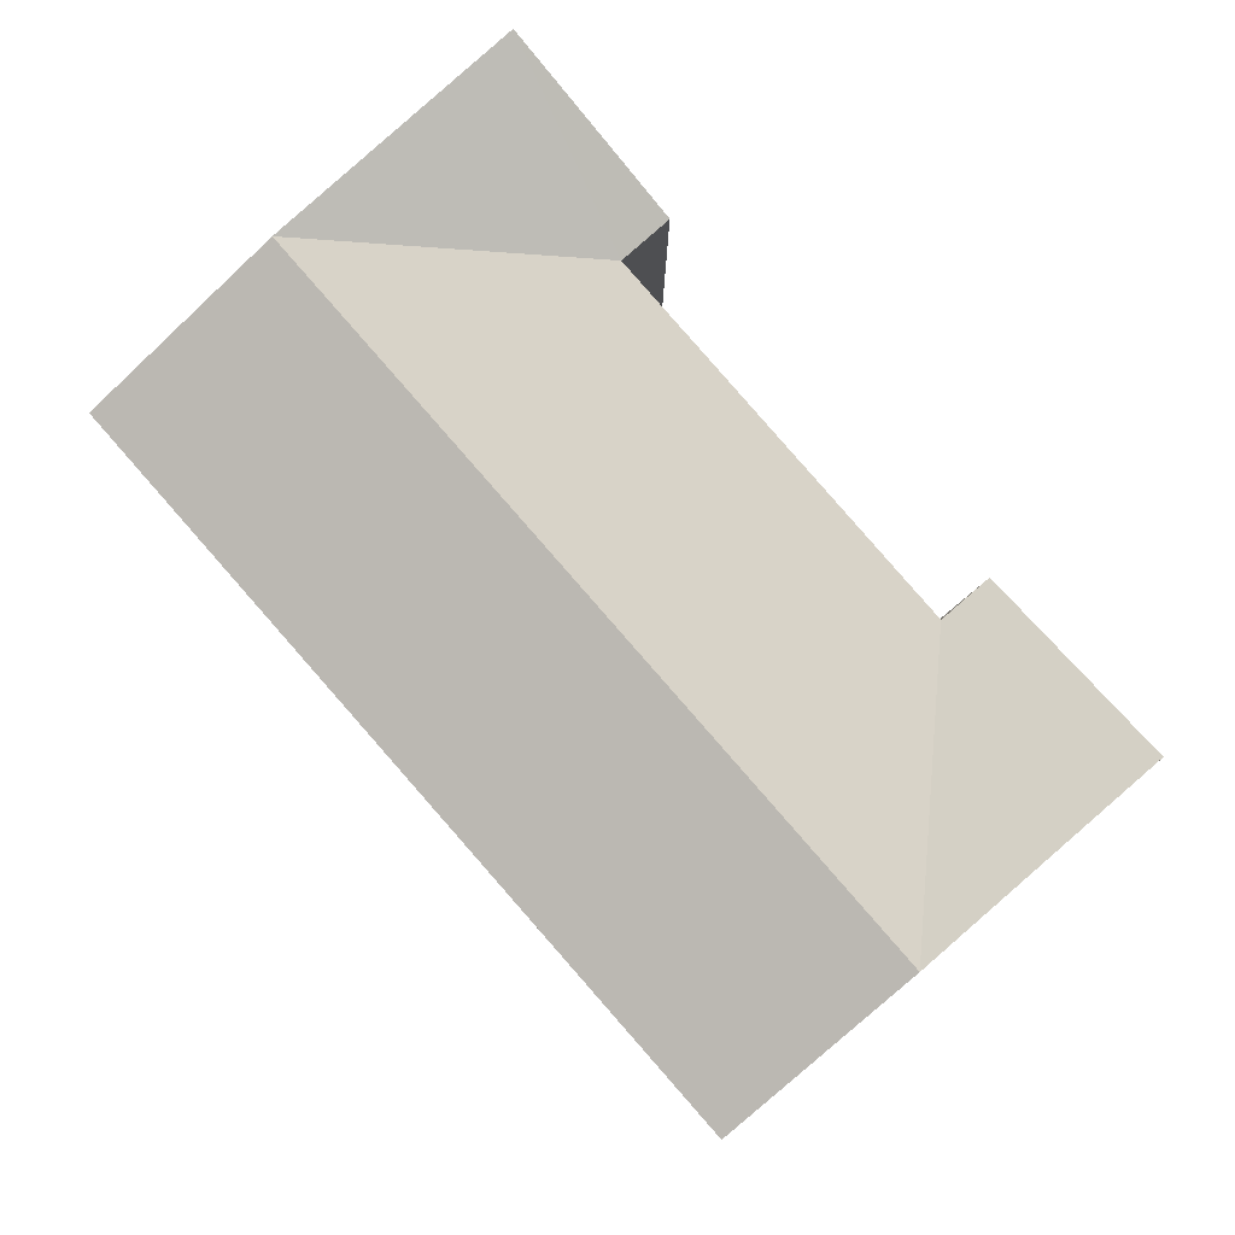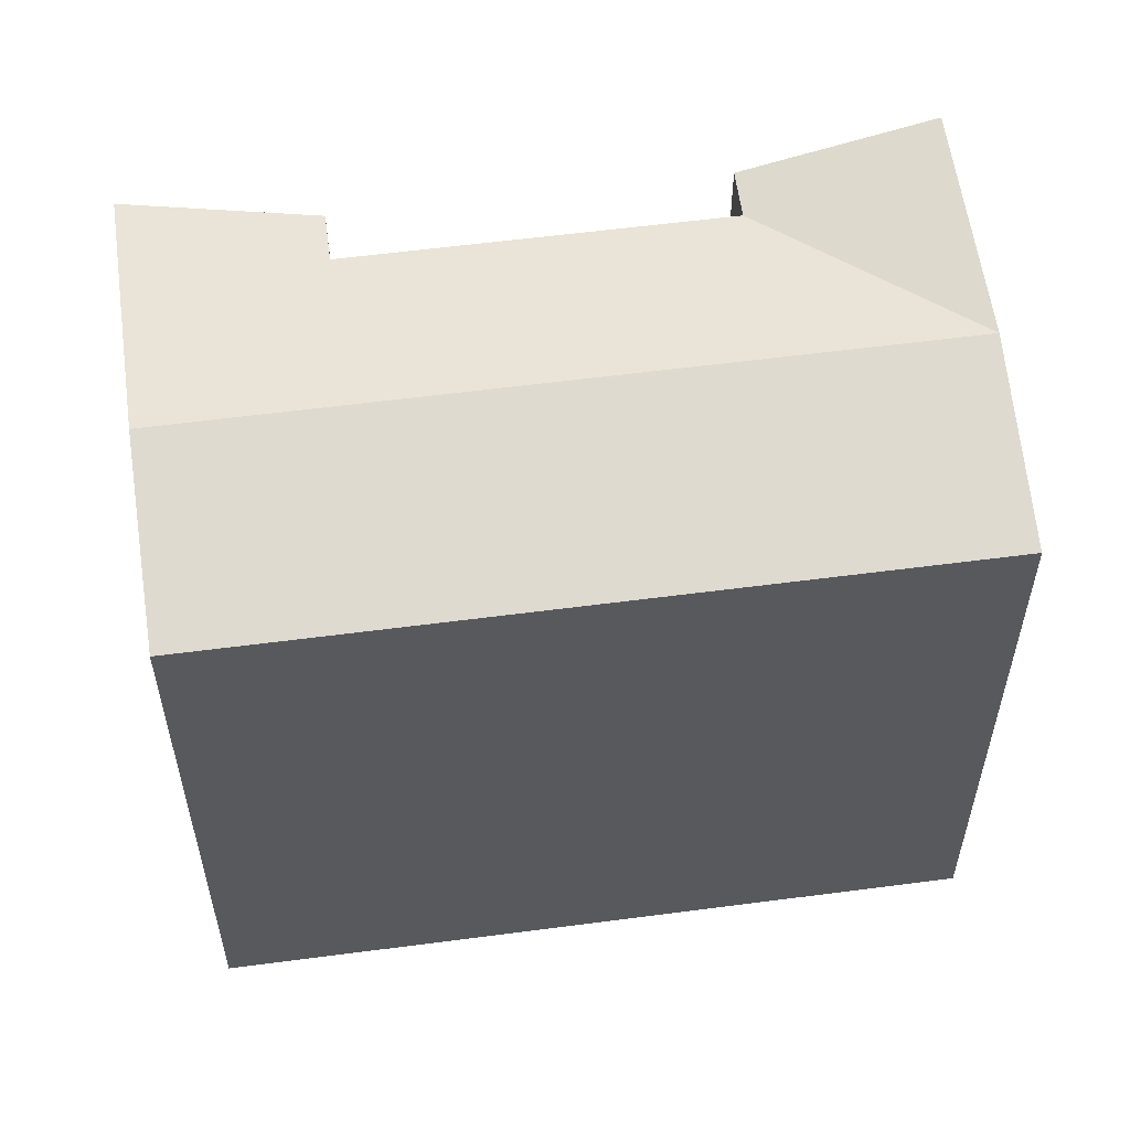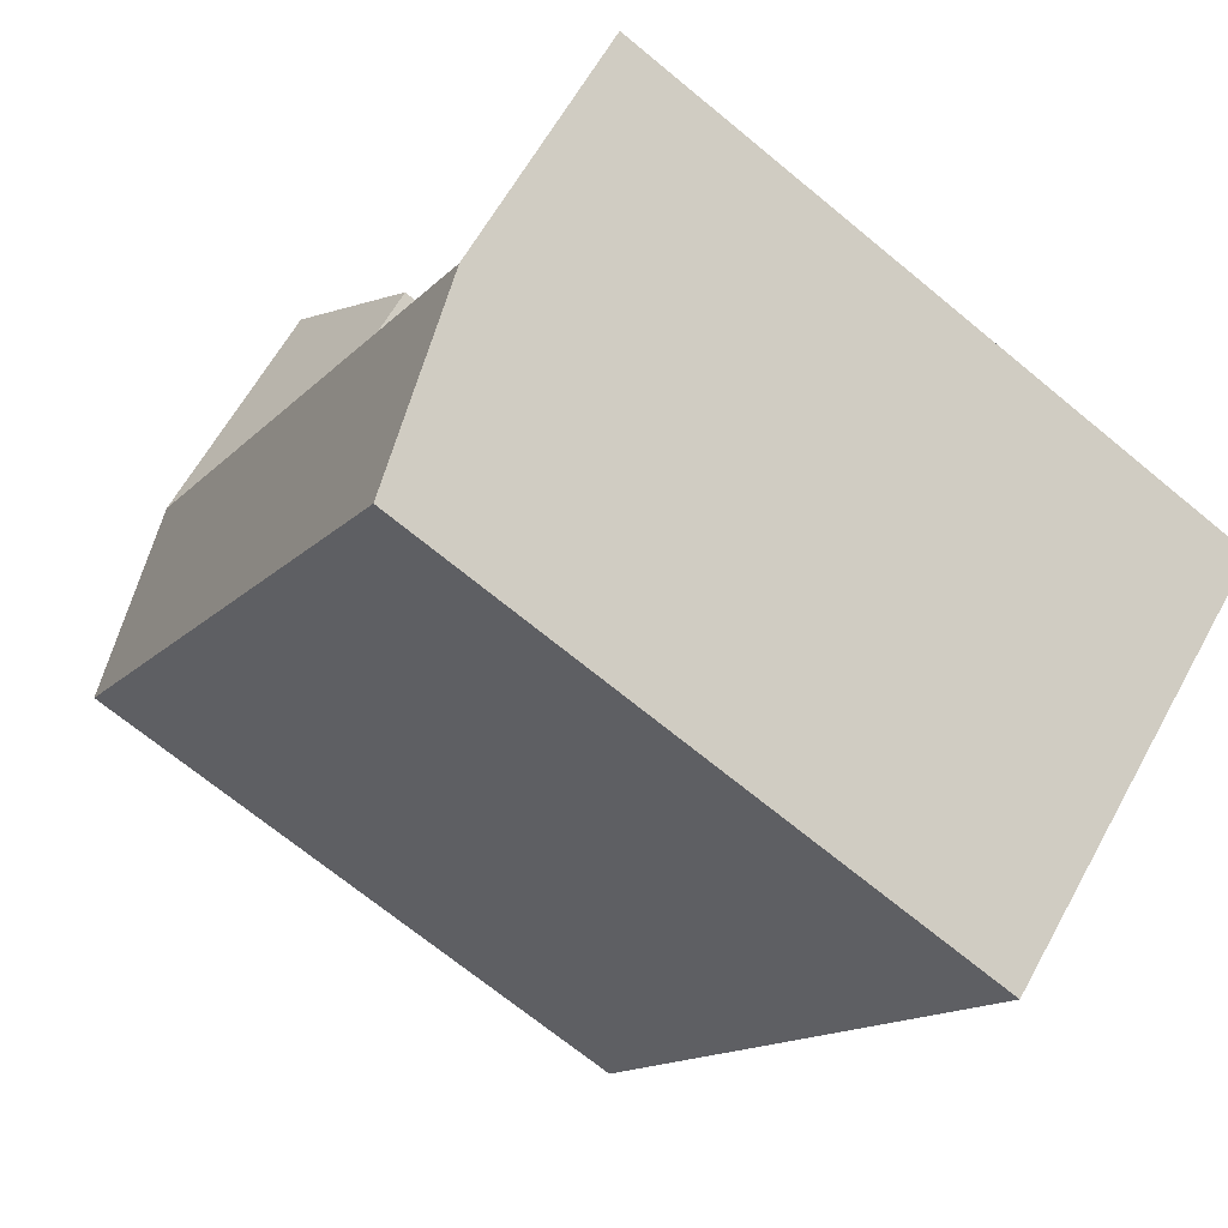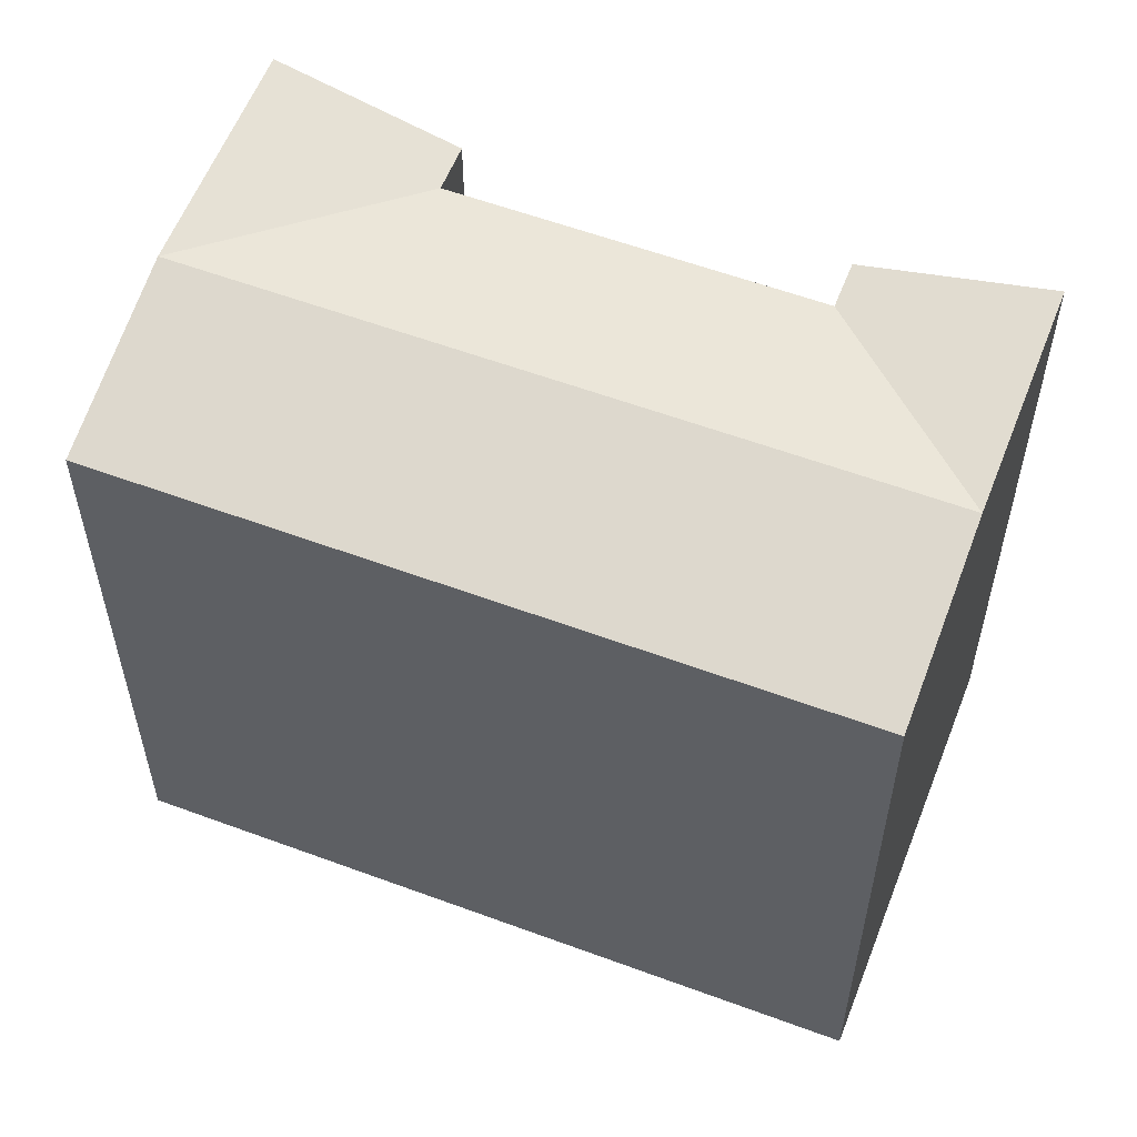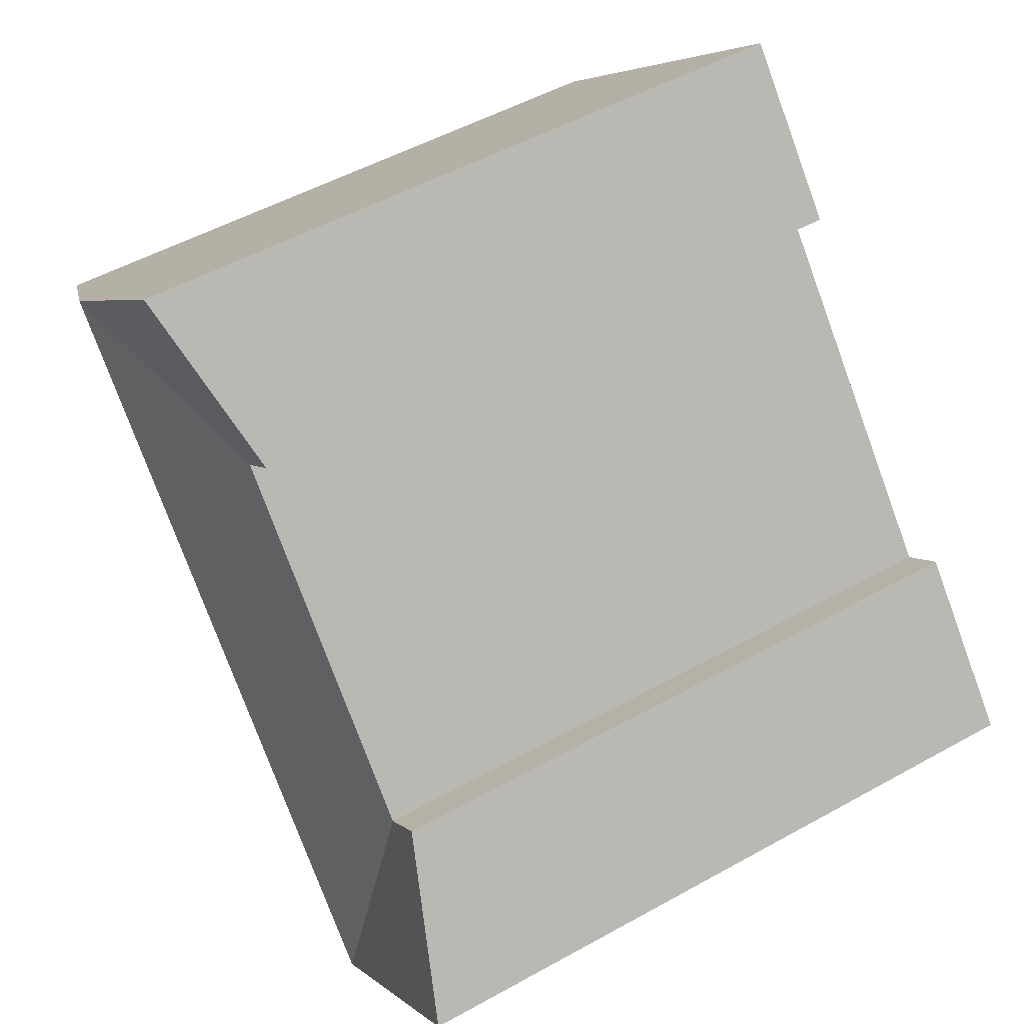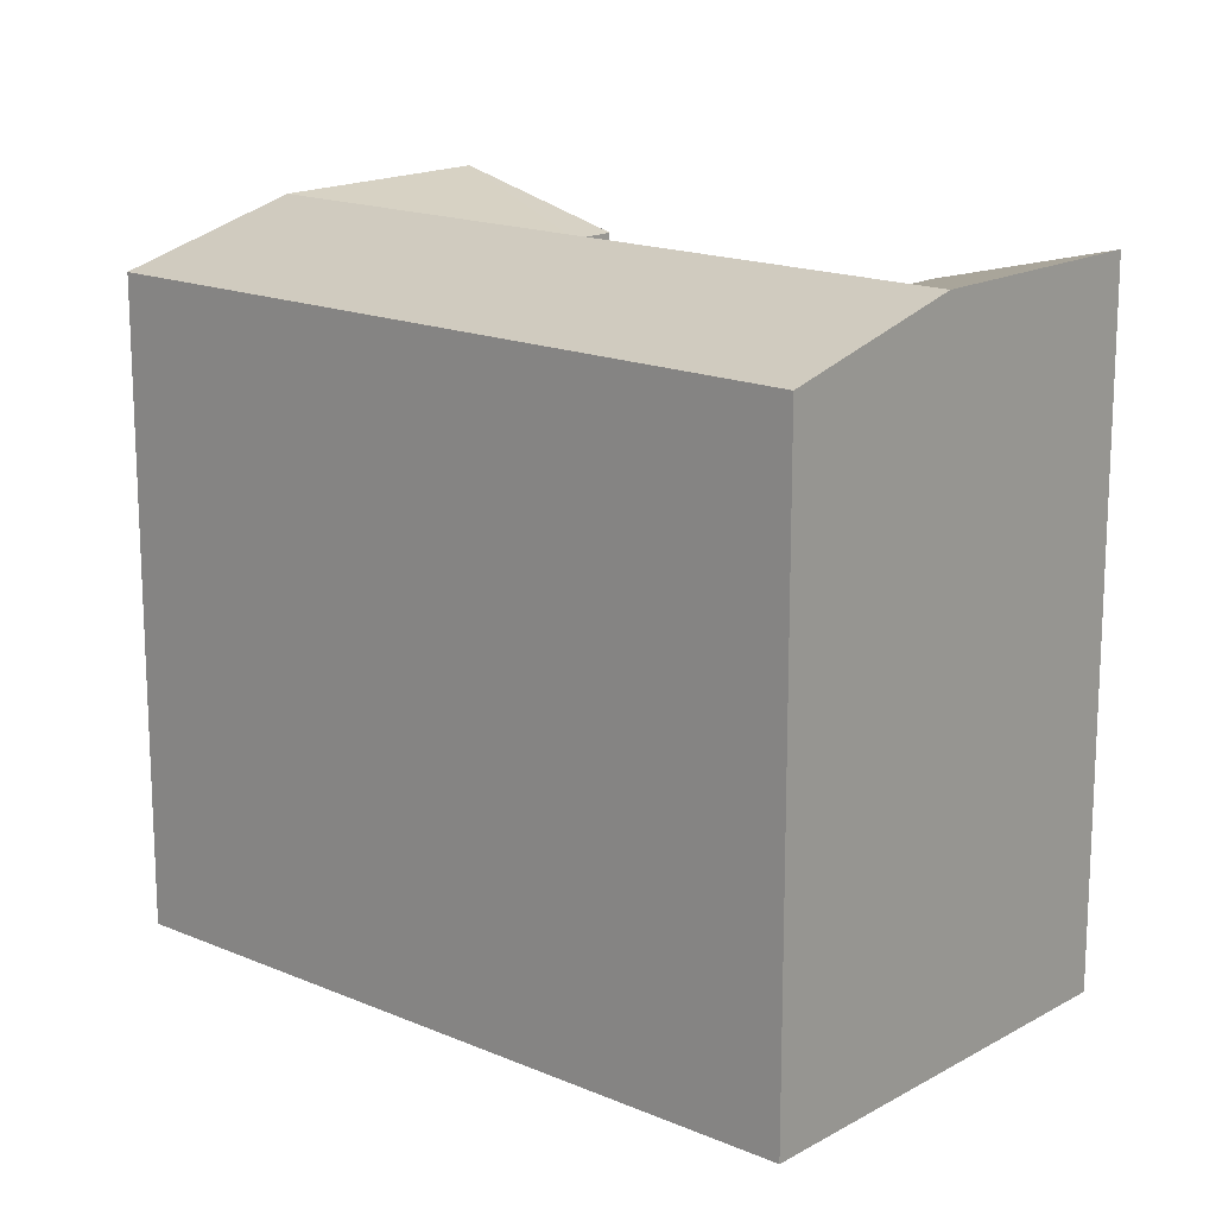
<metadata>
{"format":"obj","ext":"obj","renderer":"f3d","projection":"perspective","resolution":1024,"background":"white","views":[{"elev":-5.2,"azim":179.9,"up":"+Z"},{"elev":57.8,"azim":123.5,"up":"+Y"},{"elev":-69.4,"azim":-129.6,"up":"+Z"},{"elev":57.7,"azim":152.3,"up":"+Y"},{"elev":50.5,"azim":-121.5,"up":"+Z"},{"elev":16.6,"azim":172.3,"up":"+Y"}]}
</metadata>
<code>
v  15.72 -1.097e-15 17.92
v  13.05 -7.621e-16 12.45
v  16.92 -1.032e-15 16.86
v  11.84 -8.268e-16 13.5
v  21.59 -7.796e-16 12.73
v  22.46 -2.612e-16 4.265
v  26.26 -5.269e-16 8.605
v  14.57 2.898e-16 -4.732
v  10.62 5.656e-16 -9.237
v  5.917 3.151e-16 -5.147
v  1.215 6.47e-17 -1.057
v  5.165 -2.111e-16 3.448
v  3.95 -2.758e-16 4.504
v  0 0 0
v  15.72 21.36 17.92
v  11.84 19.86 13.5
v  13.06 19.86 12.44
v  0.0004552 21.36 -0.0006766
v  10.62 19.86 -9.238
v  5.917 21.36 -5.147
v  1.215 21.36 -1.057
v  14.57 19.86 -4.733
v  22.46 19.86 4.265
v  26.27 19.86 8.605
v  16.92 21.36 16.86
v  21.59 21.36 12.73
v  5.165 19.86 3.447
v  3.95 19.86 4.504
v  9.867 21.36 -0.643
v  17.76 21.36 8.355
g defaultobject
f 1 2 3
f 2 1 4
f 5 6 7
f 6 5 8
f 8 5 9
f 9 5 10
f 10 5 3
f 10 3 11
f 11 3 2
f 11 2 12
f 11 12 13
f 11 13 14
f 15 4 1
f 4 15 16
f 16 2 4
f 2 16 17
f 18 11 14
f 11 18 10
f 10 18 9
f 9 18 19
f 19 18 20
f 20 18 21
f 22 9 19
f 9 22 23
f 9 23 24
f 9 24 7
f 9 7 8
f 8 7 6
f 25 24 26
f 24 25 15
f 24 15 1
f 24 1 3
f 24 3 5
f 24 5 7
f 17 12 2
f 12 17 27
f 12 28 13
f 28 12 27
f 28 14 13
f 14 28 18
f 17 25 26
f 25 17 15
f 15 17 16
f 29 19 20
f 19 29 30
f 19 30 26
f 19 26 22
f 22 26 23
f 23 26 24
f 17 20 27
f 20 17 29
f 29 17 30
f 30 17 26
f 21 27 20
f 27 21 28
f 28 21 18

</code>
